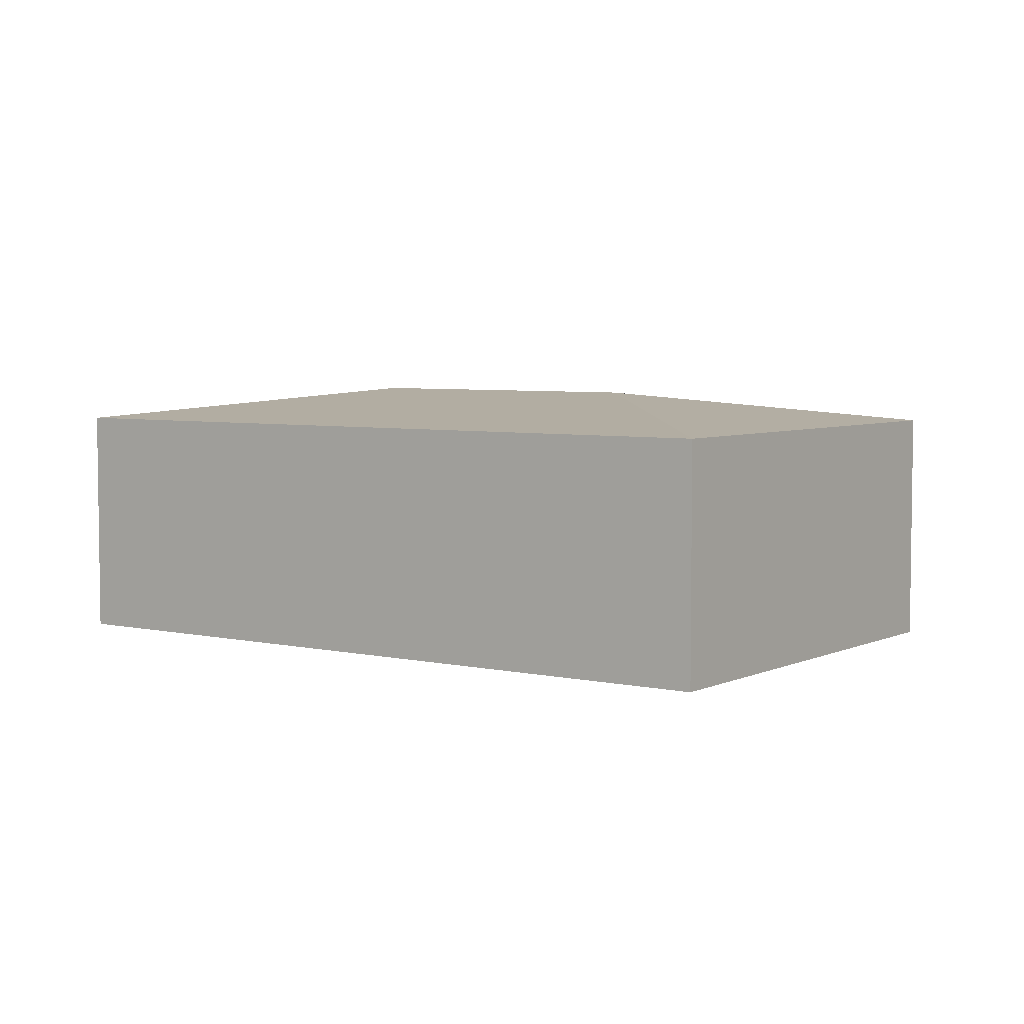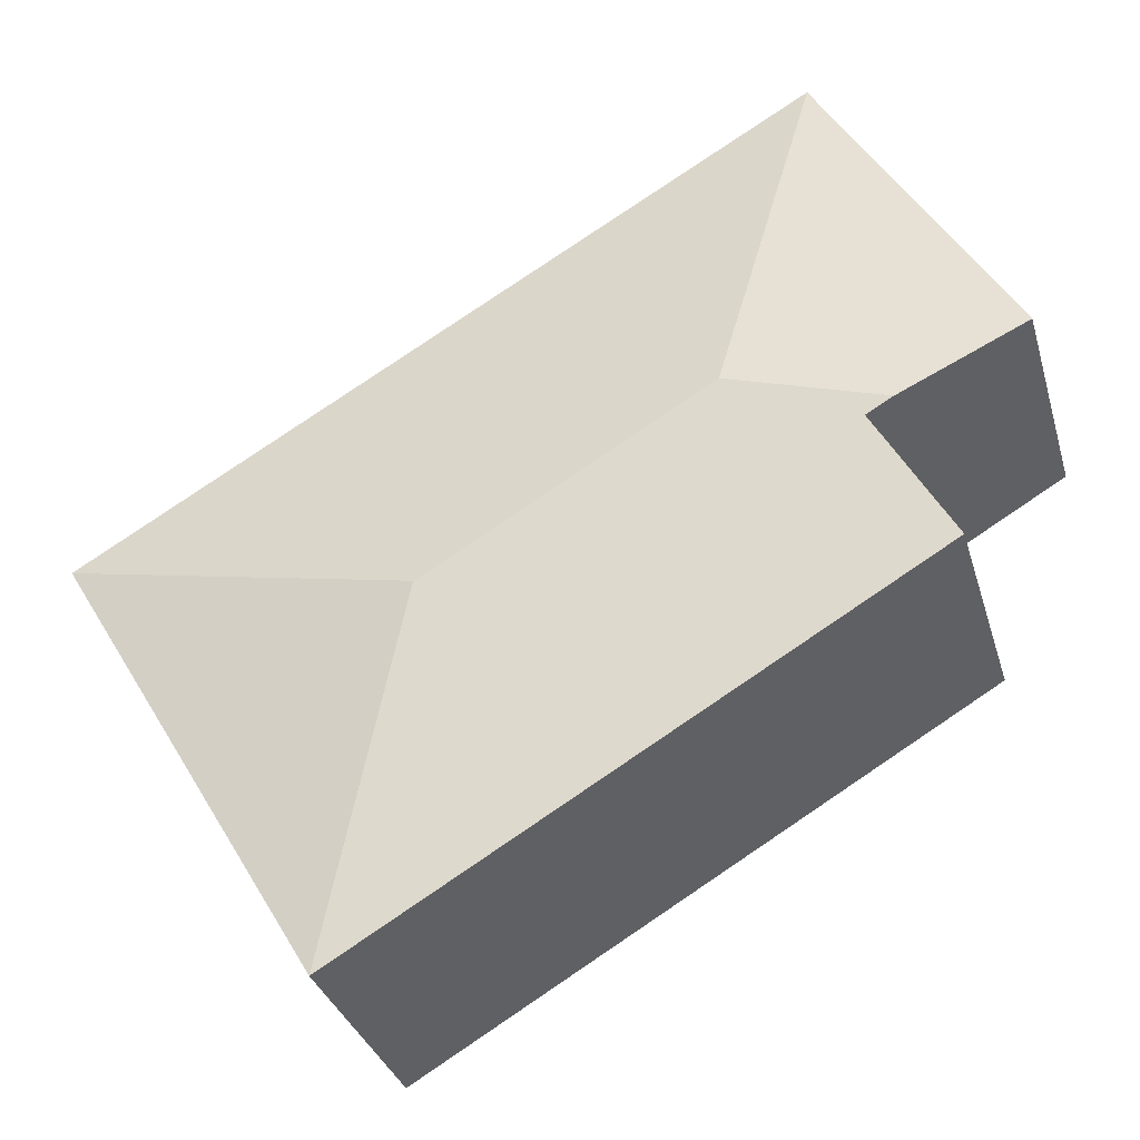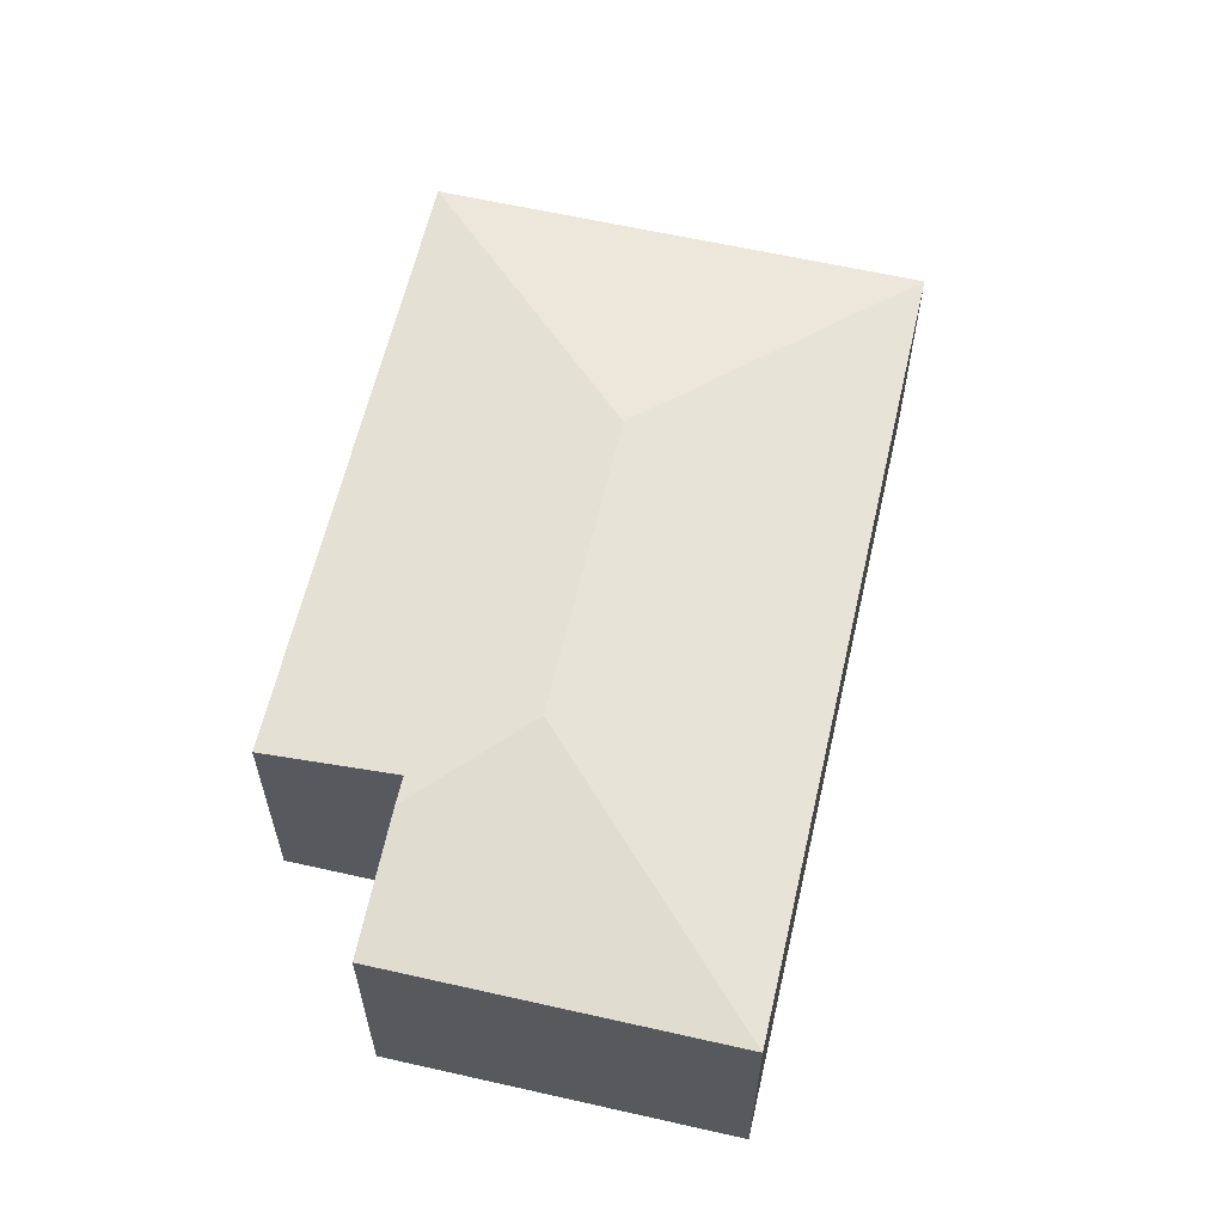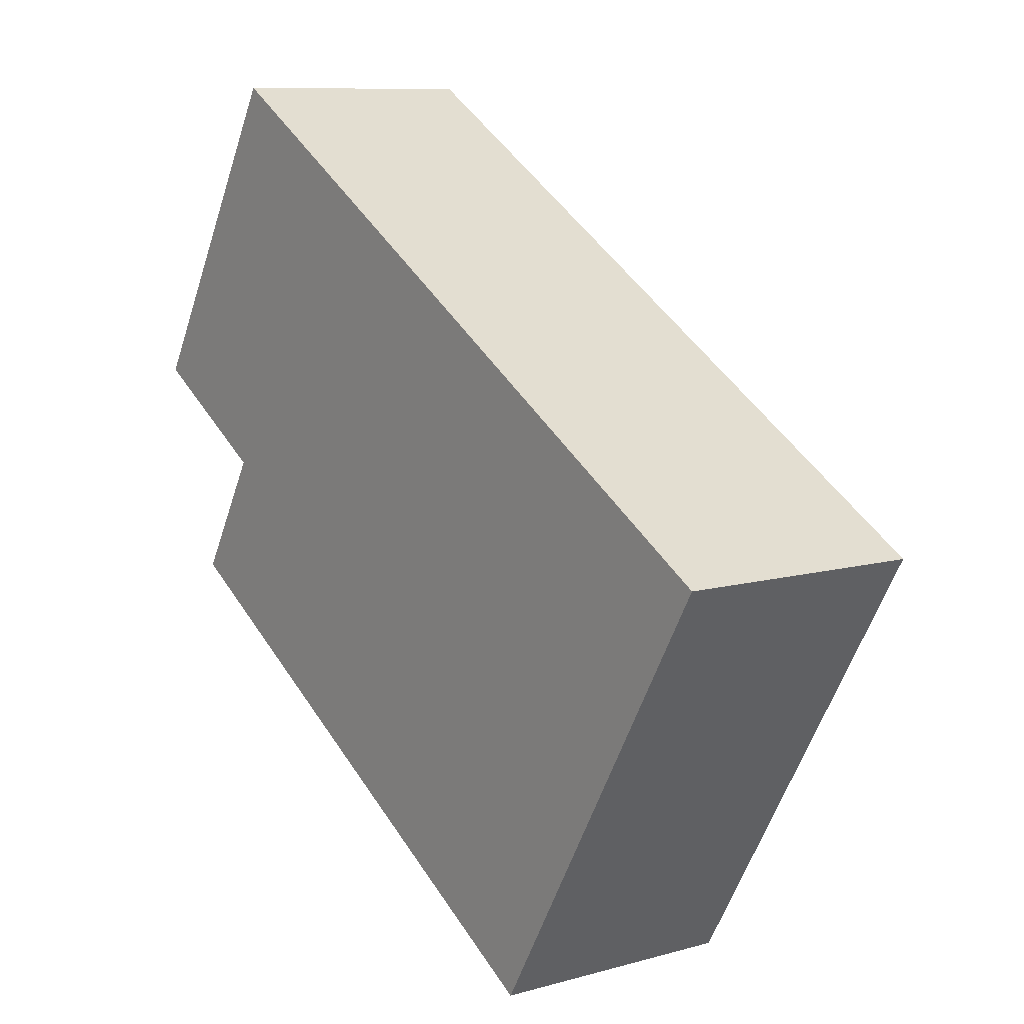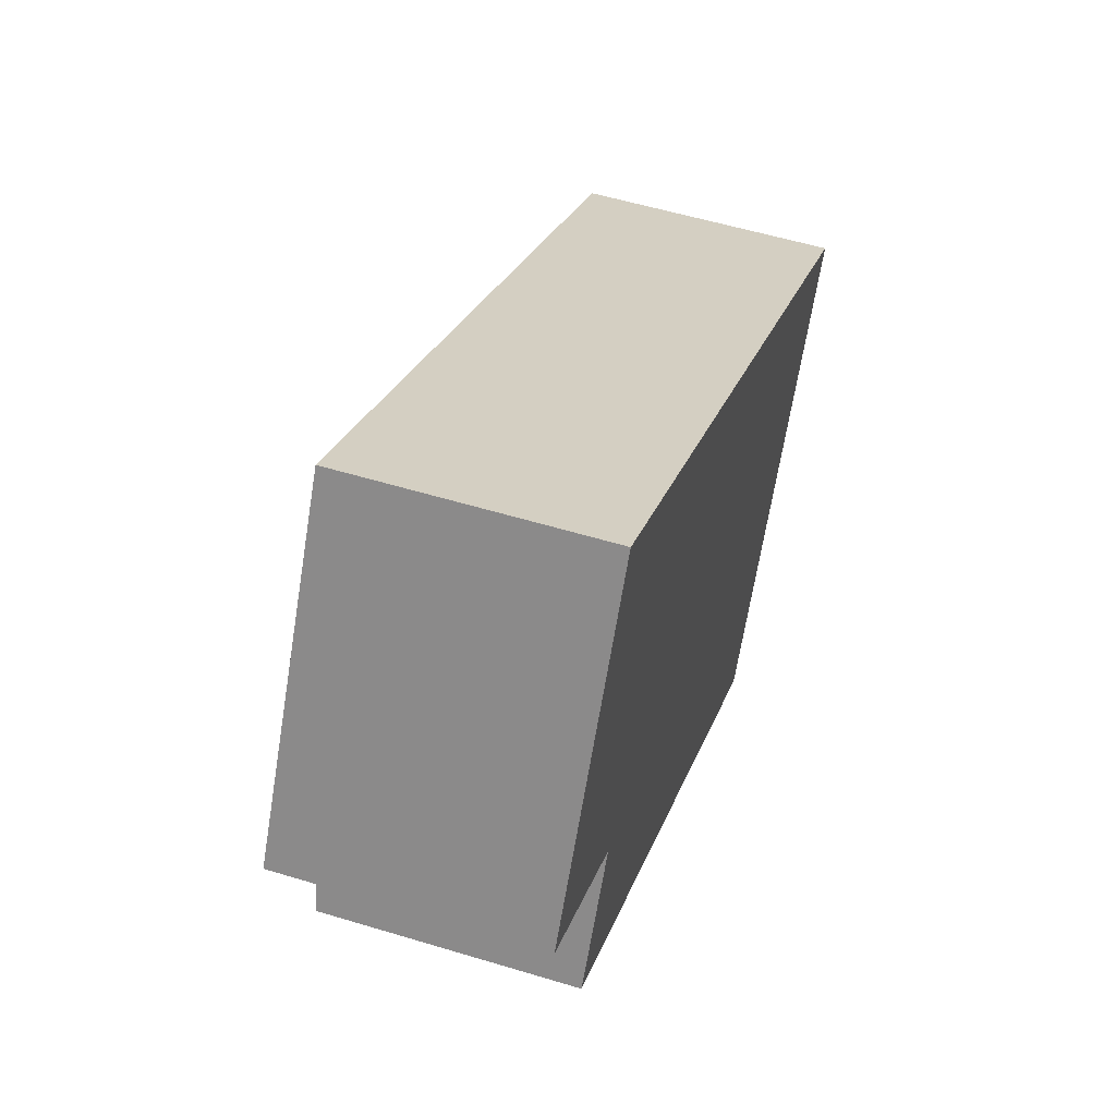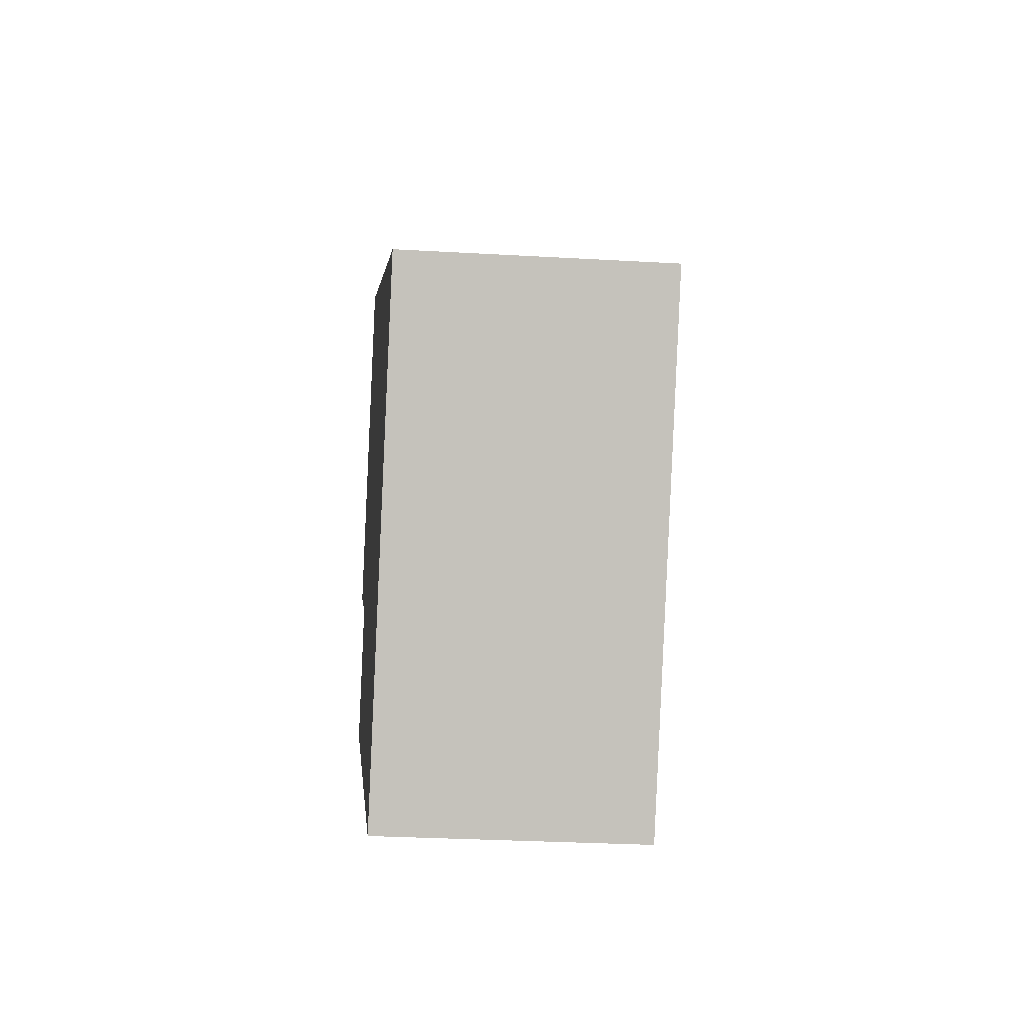
<metadata>
{"format":"obj","ext":"obj","renderer":"f3d","projection":"perspective","resolution":1024,"background":"white","views":[{"elev":5.0,"azim":66.1,"up":"+Y"},{"elev":-32.9,"azim":-164.5,"up":"+Z"},{"elev":61.3,"azim":-46.4,"up":"+Y"},{"elev":9.5,"azim":53.7,"up":"+Z"},{"elev":54.6,"azim":-72.1,"up":"+Z"},{"elev":-28.5,"azim":85.0,"up":"+Z"}]}
</metadata>
<code>
v  2.614 2.713 -0.331
v  0 2.386 1.461e-16
v  1.765 2.386 2.982
v  1.18 2.571 -0.698
v  5.263 2.713 -1.899
v  8.576 2.386 -1.049
v  6.113 2.386 -5.211
v  0.732 2.386 -2.027
v  1.43 2.571 -0.846
v  1.43 5.18e-17 -0.846
v  0.732 1.241e-16 -2.027
v  0 0 0
v  1.765 -1.826e-16 2.982
v  1.18 4.274e-17 -0.698
v  6.113 3.191e-16 -5.211
v  8.576 6.423e-17 -1.049
g defaultobject
f 1 2 3
f 2 1 4
f 5 3 6
f 3 5 1
f 5 6 7
f 8 5 7
f 5 8 9
f 5 9 4
f 5 4 1
f 8 10 9
f 10 8 11
f 12 3 2
f 3 12 13
f 10 4 9
f 4 10 2
f 2 10 12
f 12 10 14
f 15 8 7
f 8 15 11
f 13 6 3
f 6 13 16
f 16 7 6
f 7 16 15
f 12 16 13
f 16 12 14
f 16 14 10
f 16 10 11
f 16 11 15

</code>
